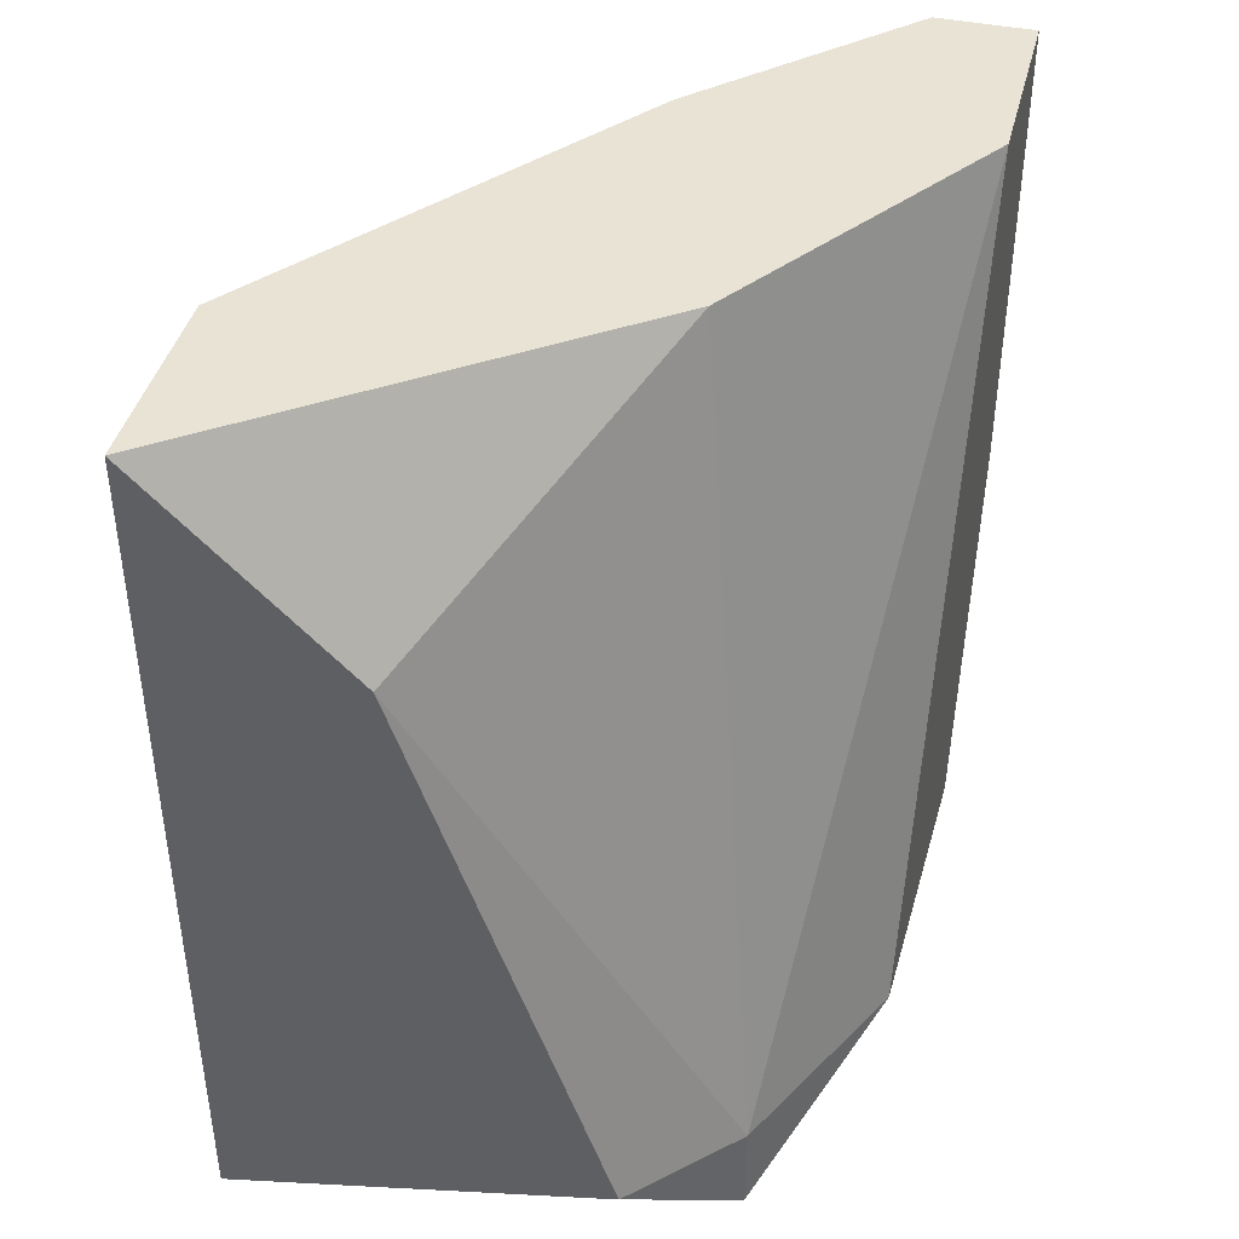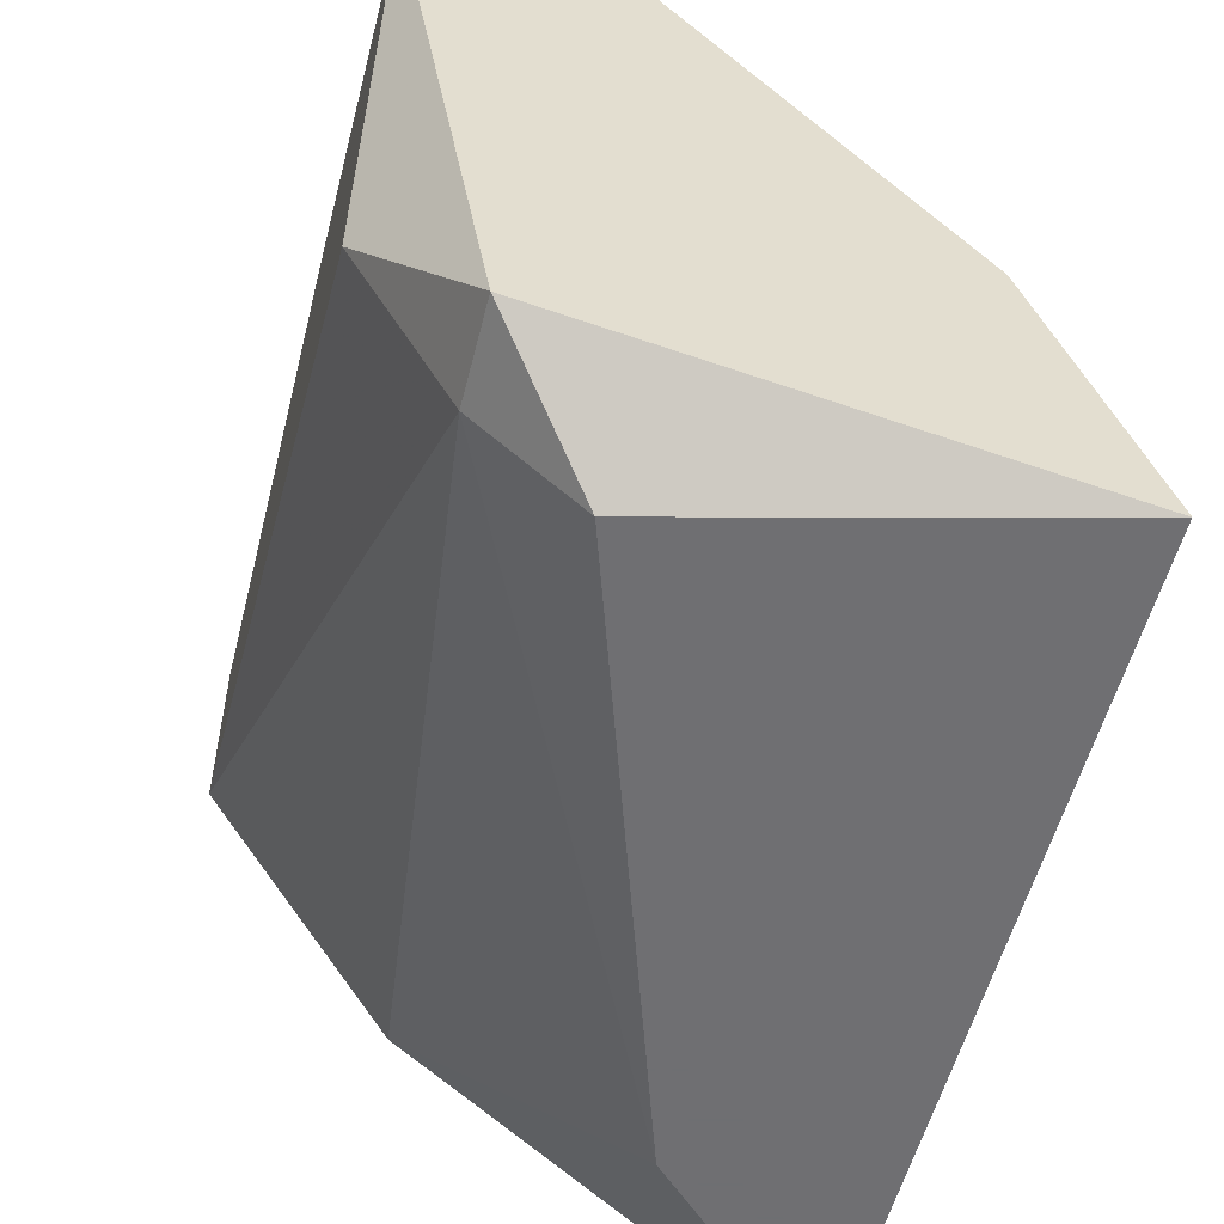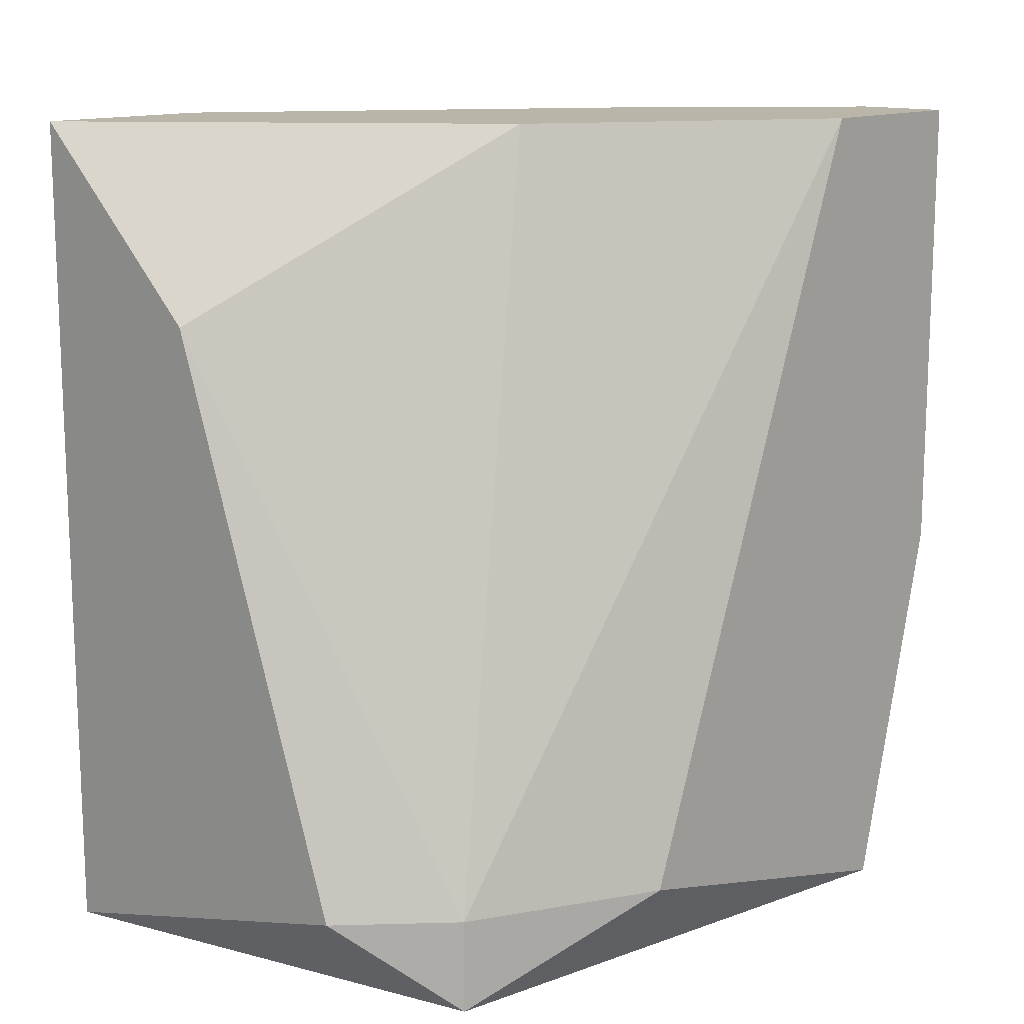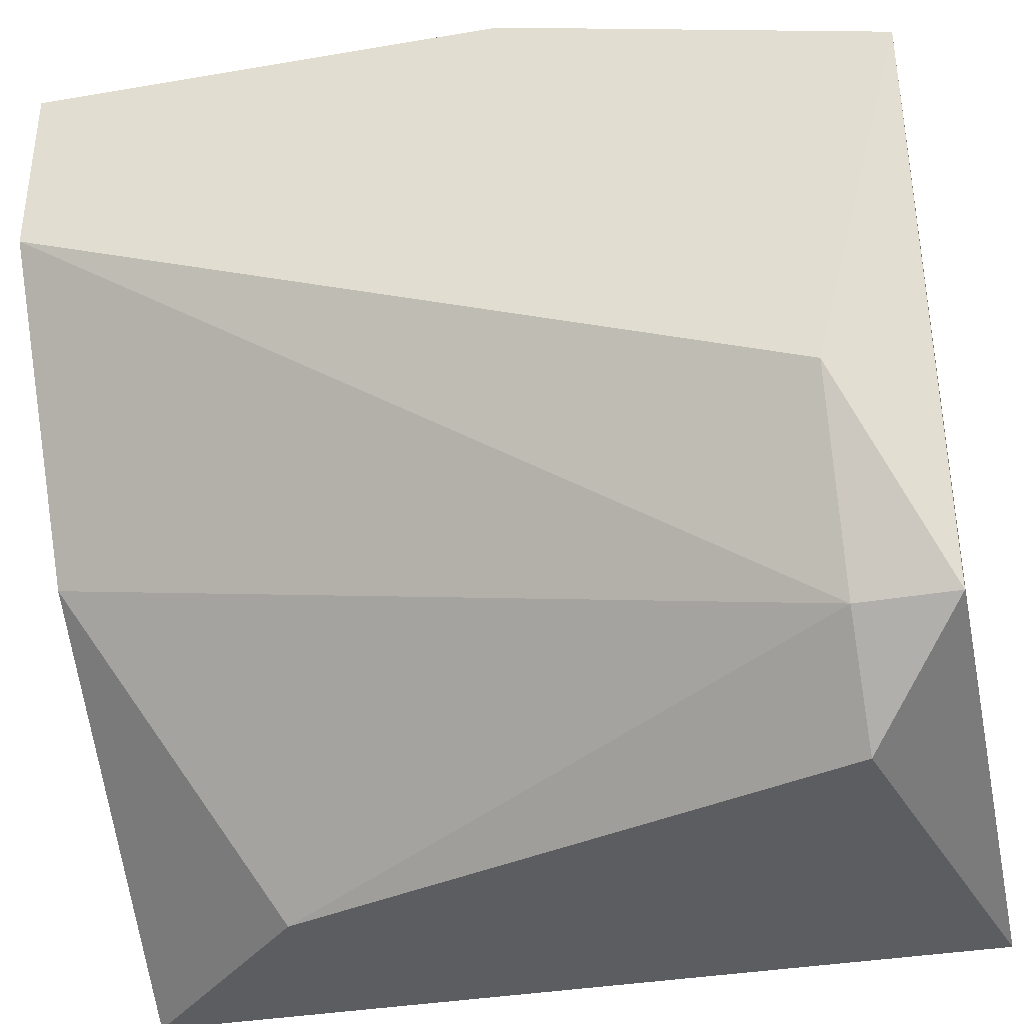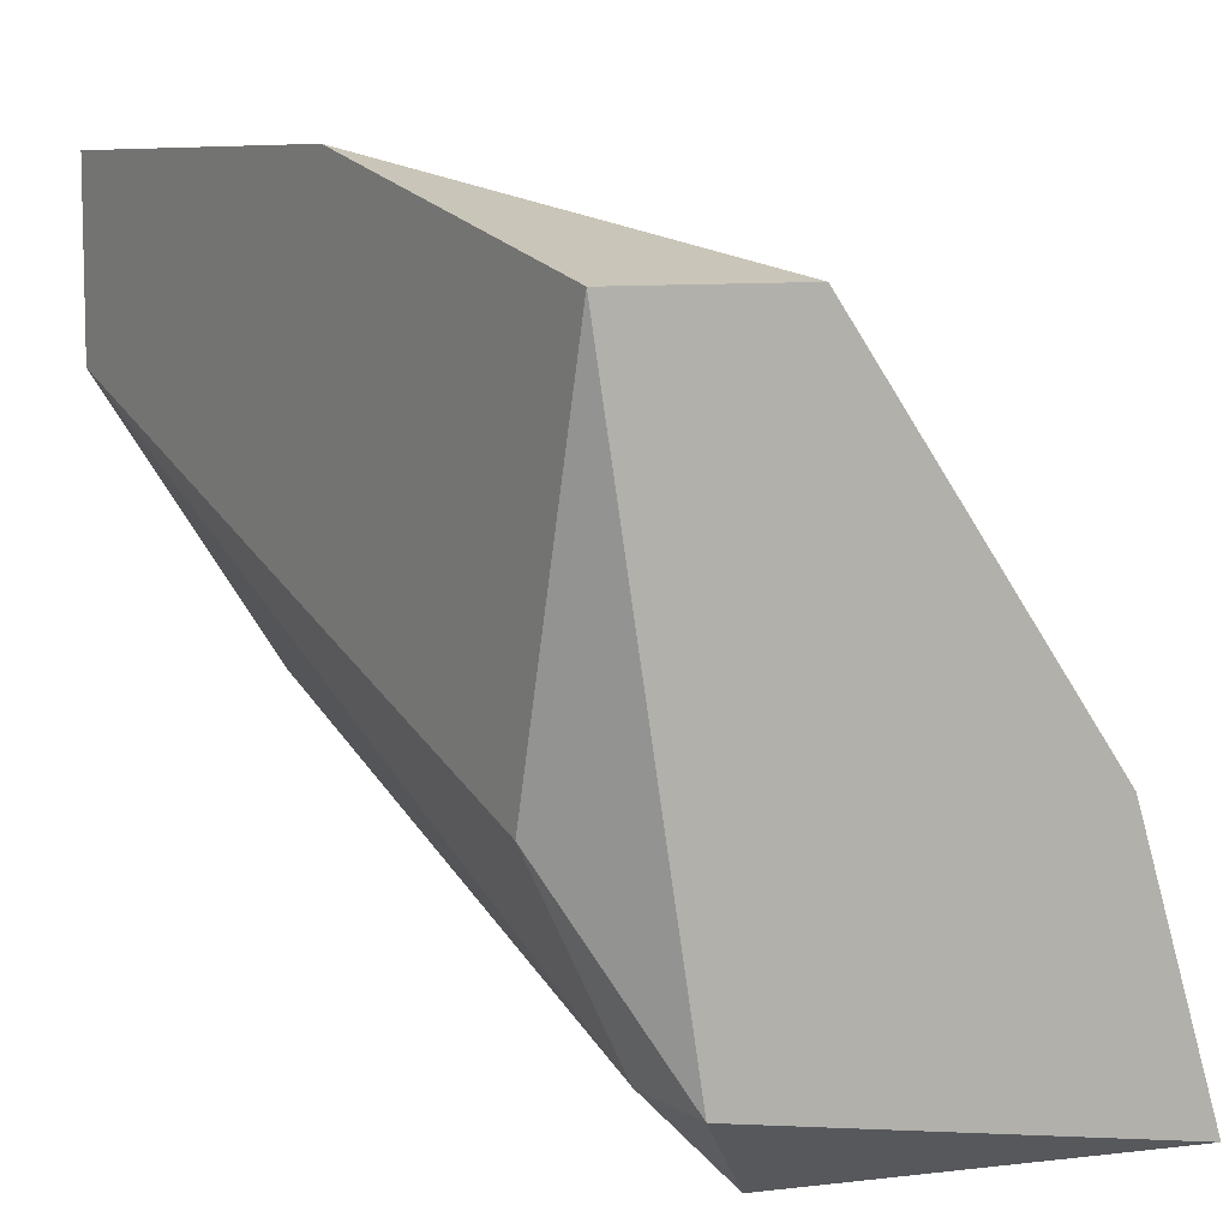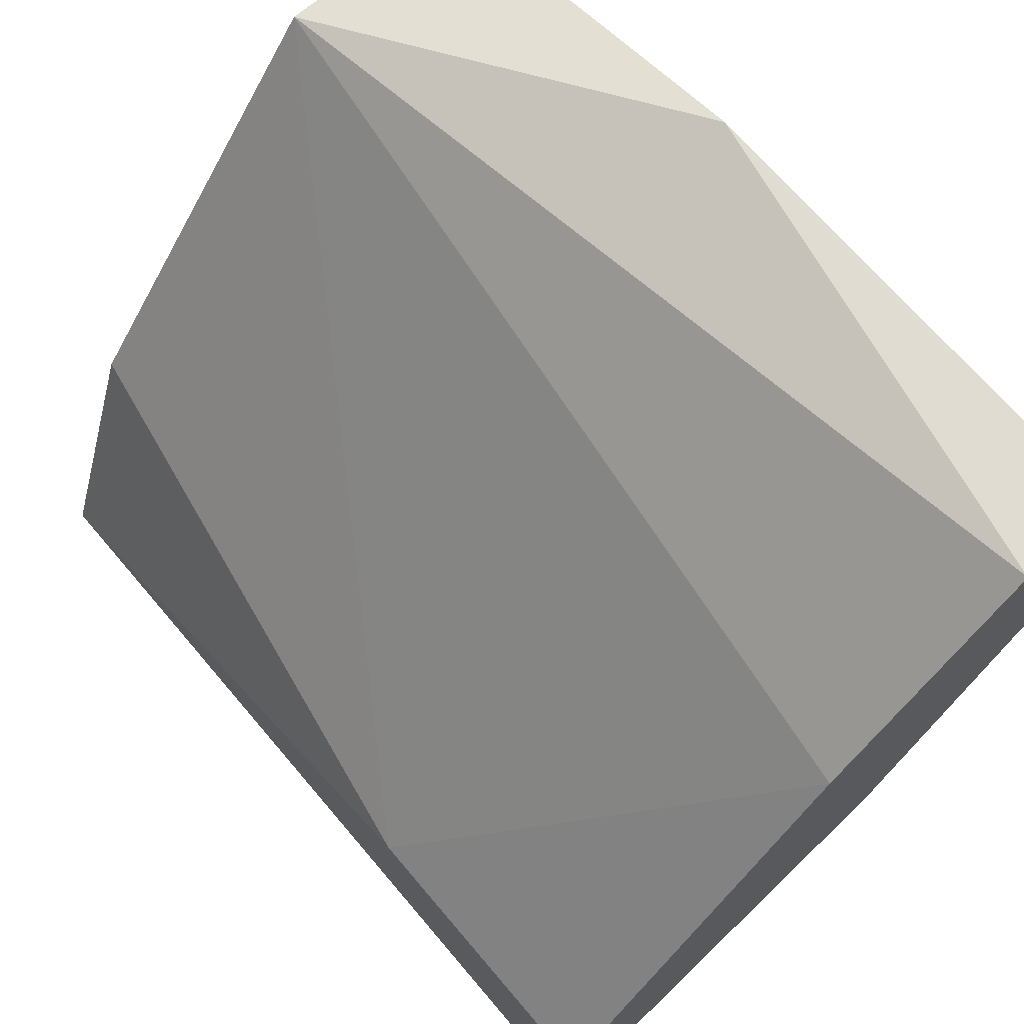
<metadata>
{"format":"obj","ext":"obj","renderer":"f3d","projection":"perspective","resolution":1024,"background":"white","views":[{"elev":42.0,"azim":-165.9,"up":"+Y"},{"elev":-54.7,"azim":-14.1,"up":"+Z"},{"elev":13.5,"azim":-138.4,"up":"+Y"},{"elev":-36.4,"azim":-77.5,"up":"+Z"},{"elev":8.1,"azim":-31.7,"up":"+Z"},{"elev":69.0,"azim":139.7,"up":"+Z"}]}
</metadata>
<code>
v 0.1274 -0.2883 0.104
v 0.07431 -0.1928 0.1889
v 0.06369 -0.1928 0.1889
v 0.1274 -0.1928 0.104
v 0.07431 -0.2883 0.1146
v 0.08493 -0.2883 0.1783
v 0.1274 -0.1928 0.1252
v 0.08493 -0.1928 0.1358
v 0.06369 -0.2883 0.1783
v 0.08493 -0.2777 0.104
v 0.06369 -0.2777 0.1358
v 0.1168 -0.2883 0.1358
v 0.06369 -0.1928 0.1677
v 0.1061 -0.214 0.104
v 0.09554 -0.1928 0.1677
v 0.07431 -0.2777 0.1146
v 0.06369 -0.2458 0.1889
v 0.1274 -0.2246 0.1252
f 7 15 18
f 3 2 4
f 5 1 6
f 4 2 7
f 1 4 7
f 3 4 8
f 5 6 9
f 4 1 10
f 1 5 10
f 9 3 11
f 5 9 11
f 6 1 12
f 3 8 13
f 11 3 13
f 8 4 14
f 4 10 14
f 2 6 15
f 7 2 15
f 10 5 16
f 5 11 16
f 13 8 16
f 11 13 16
f 8 14 16
f 14 10 16
f 2 3 17
f 6 2 17
f 3 9 17
f 9 6 17
f 1 7 18
f 12 1 18
f 6 12 18
f 15 6 18

</code>
